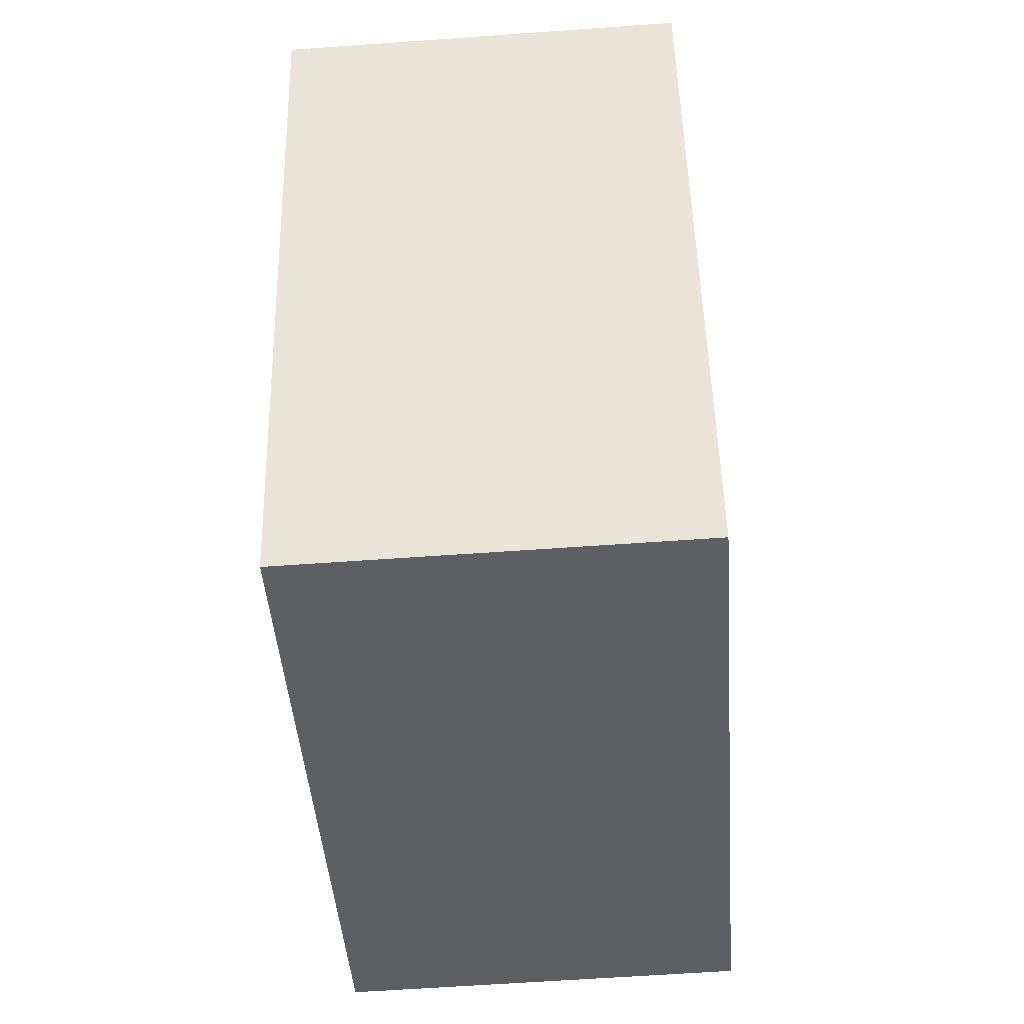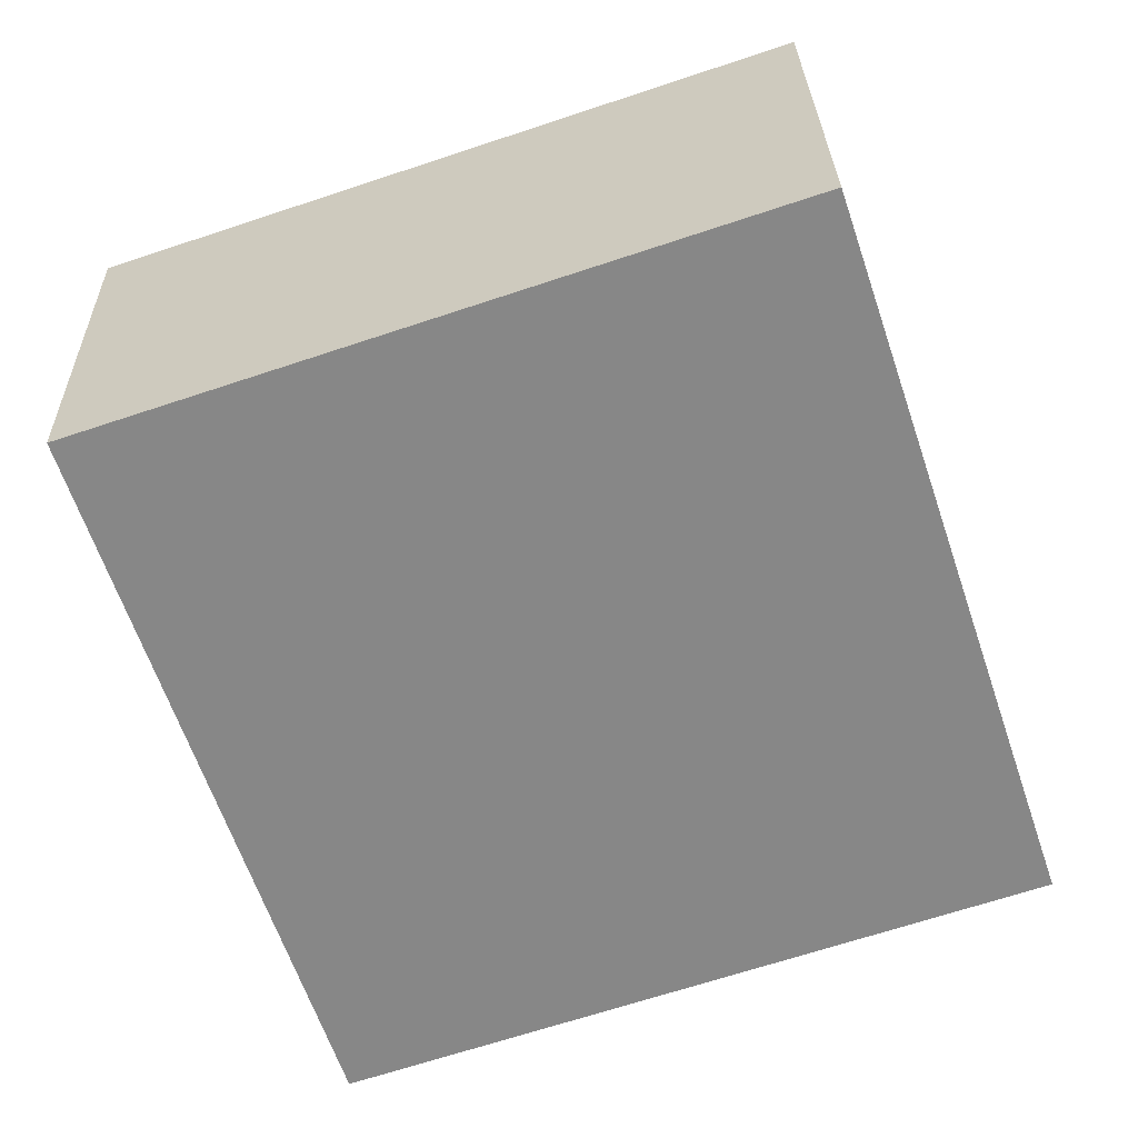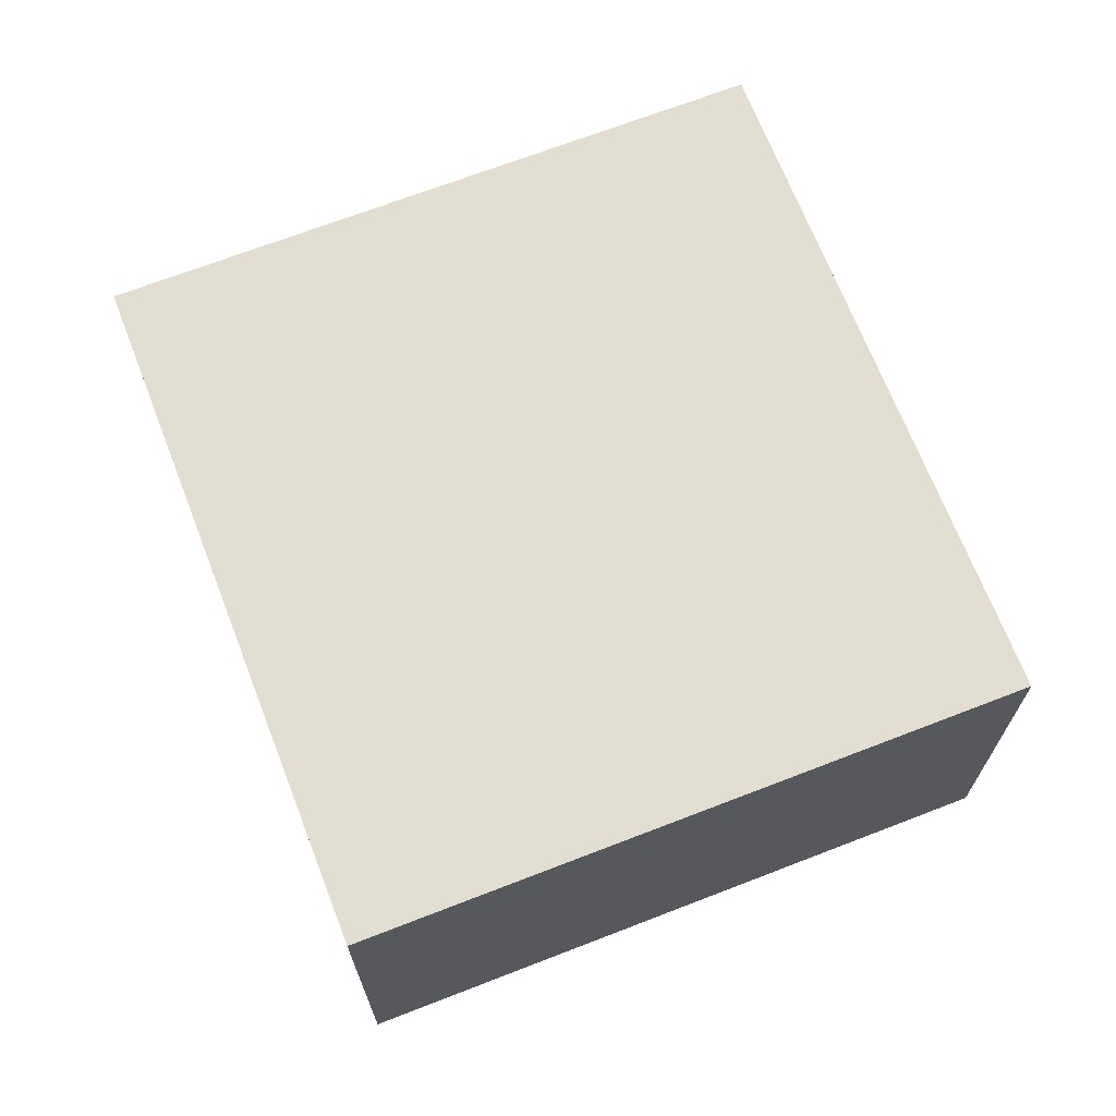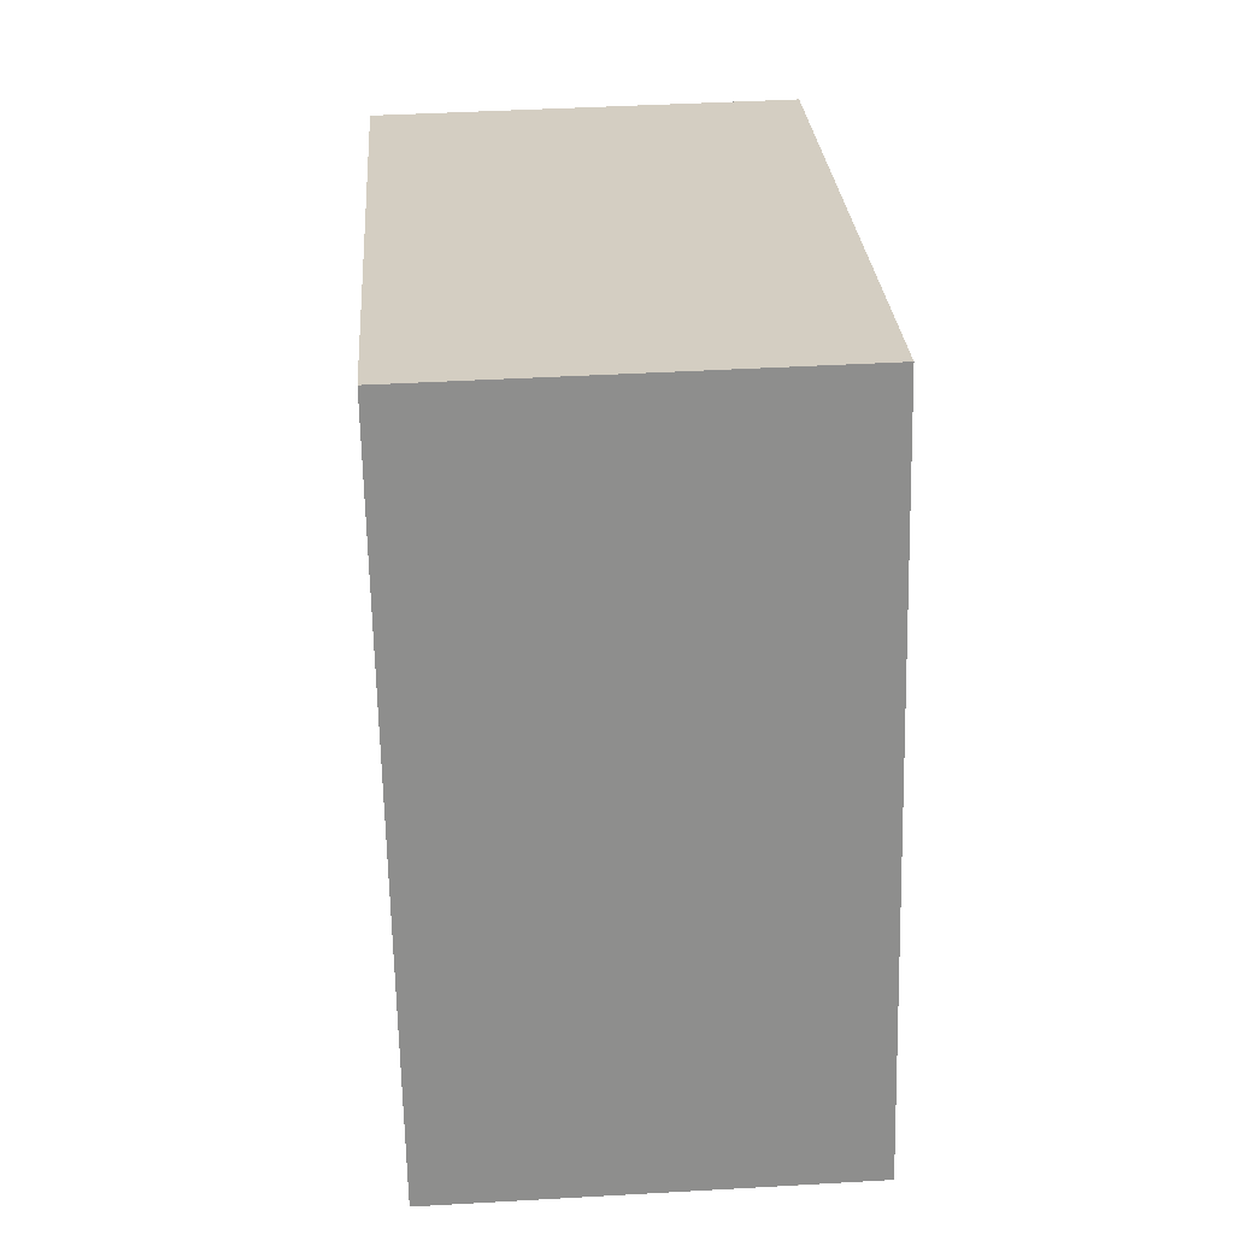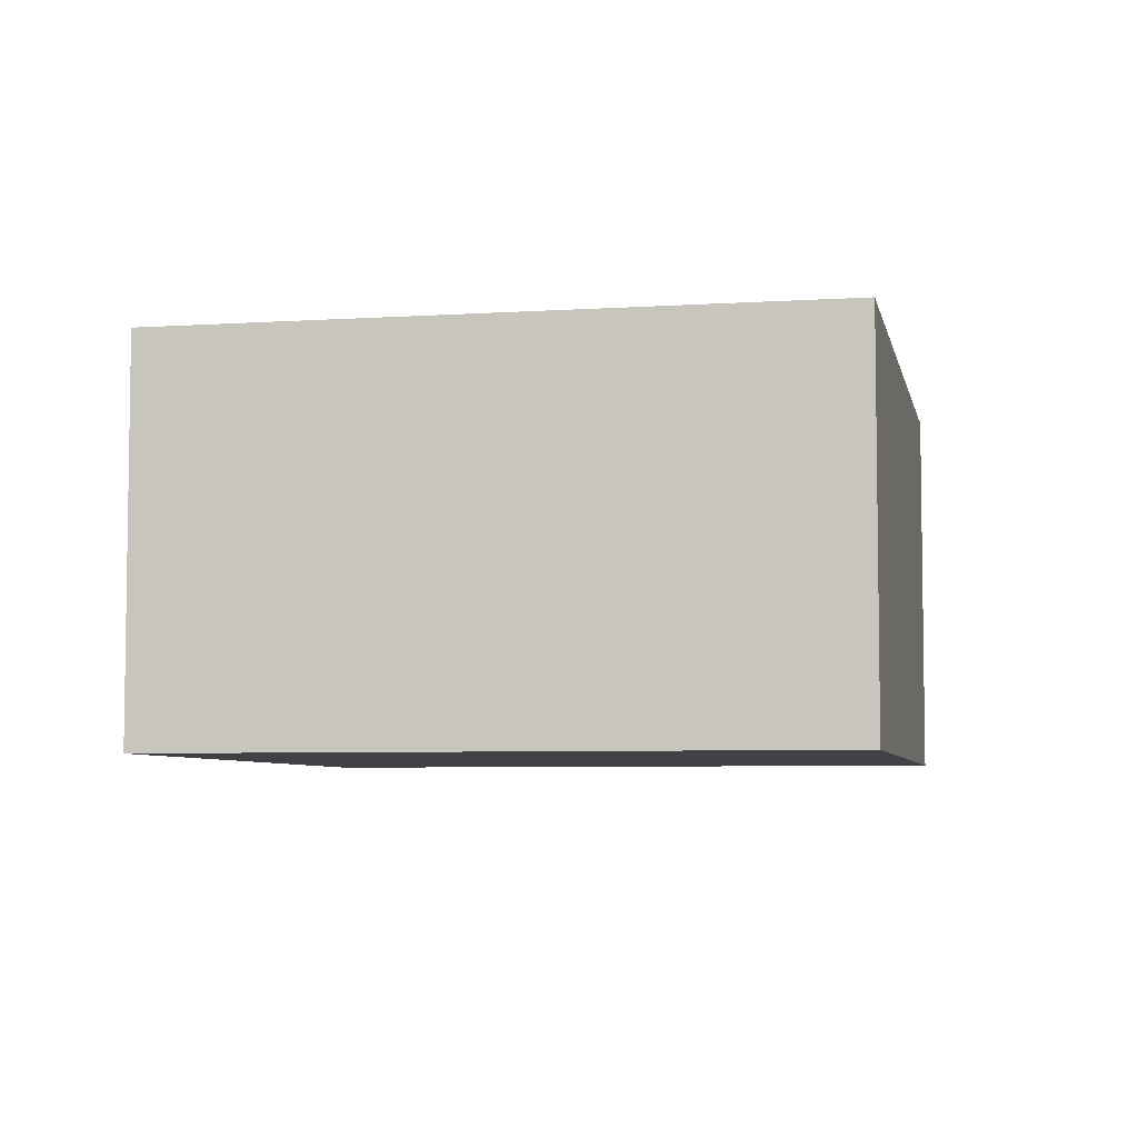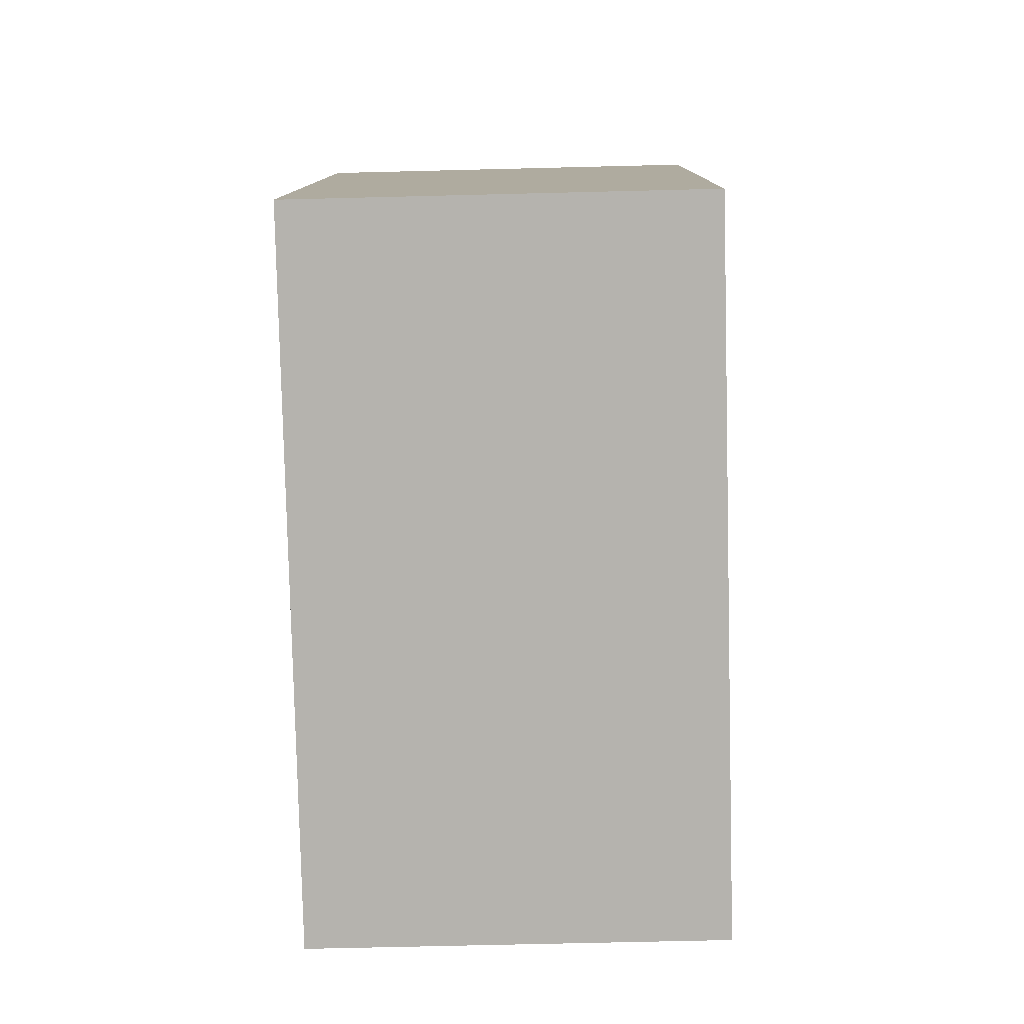
<metadata>
{"format":"obj","ext":"obj","renderer":"f3d","projection":"perspective","resolution":1024,"background":"white","views":[{"elev":-60.6,"azim":-85.8,"up":"+Y"},{"elev":27.8,"azim":-1.3,"up":"+Y"},{"elev":68.8,"azim":-2.7,"up":"+Z"},{"elev":44.1,"azim":86.2,"up":"+Y"},{"elev":-5.7,"azim":-150.2,"up":"+Z"},{"elev":-61.7,"azim":91.5,"up":"+Y"}]}
</metadata>
<code>
g default
v -0.3844 -3.761 0.1
v -0.2193 -3.705 0.1
v -0.4415 -3.59 0.1
v -0.2764 -3.535 0.1
v -0.4415 -3.59 0
v -0.2764 -3.535 0
v -0.3844 -3.761 0
v -0.2193 -3.705 0
g pCube28
f 1 2 4 3
f 3 4 6 5
f 5 6 8 7
f 7 8 2 1
f 2 8 6 4
f 7 1 3 5

</code>
